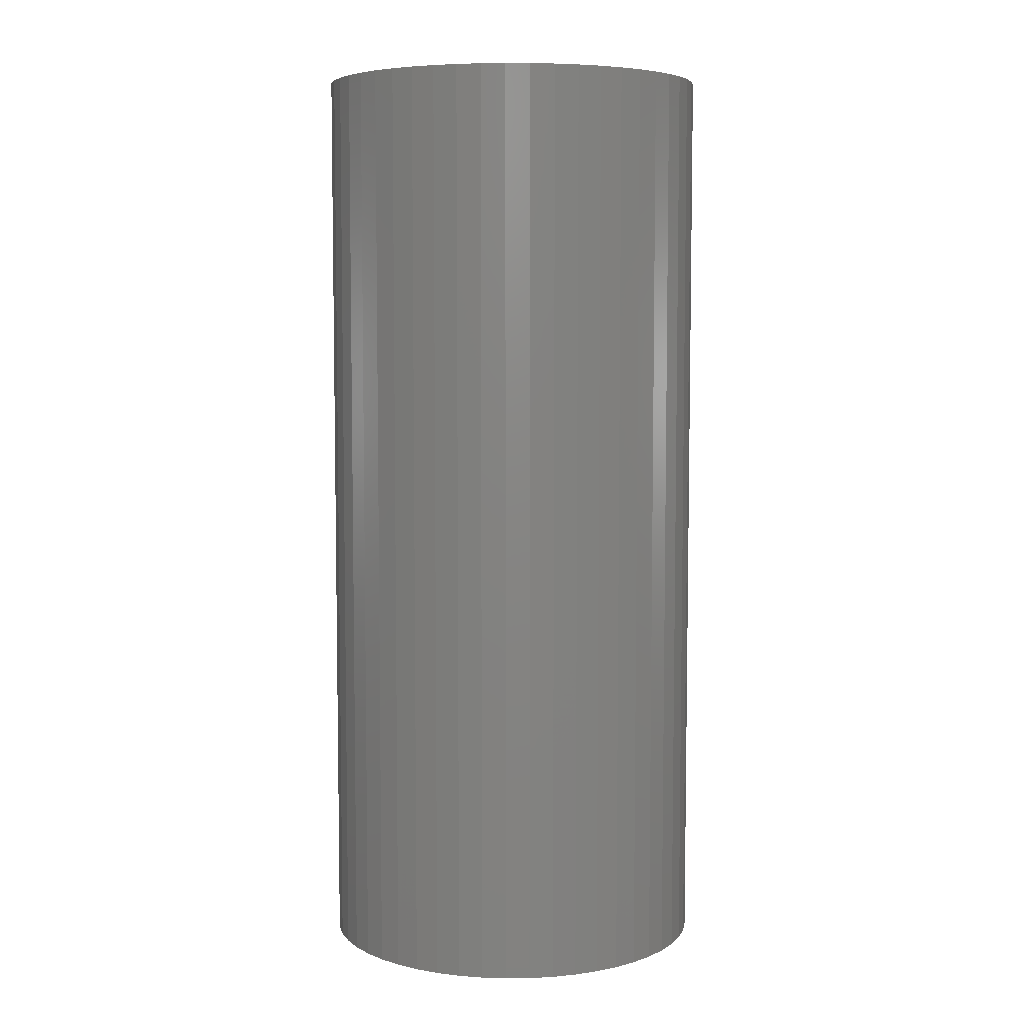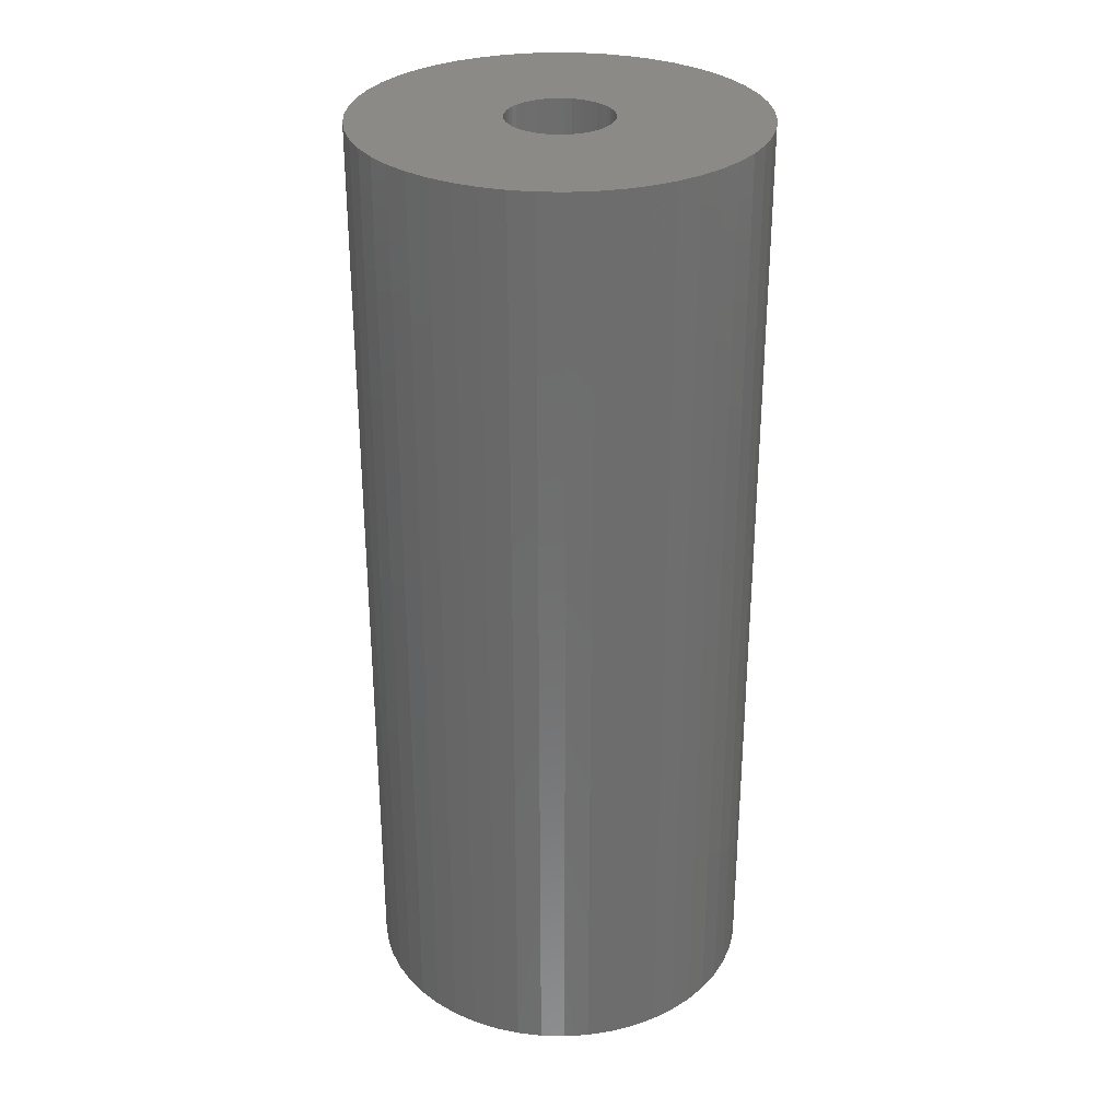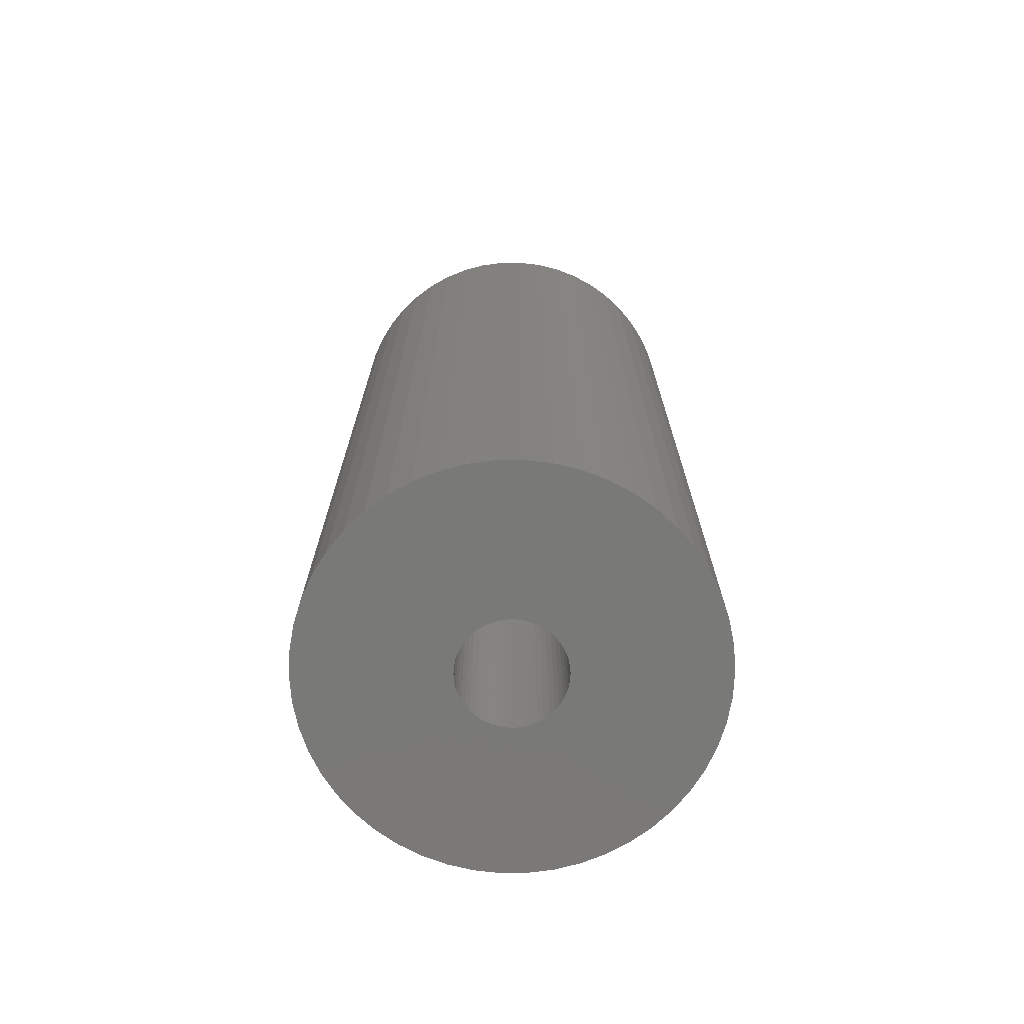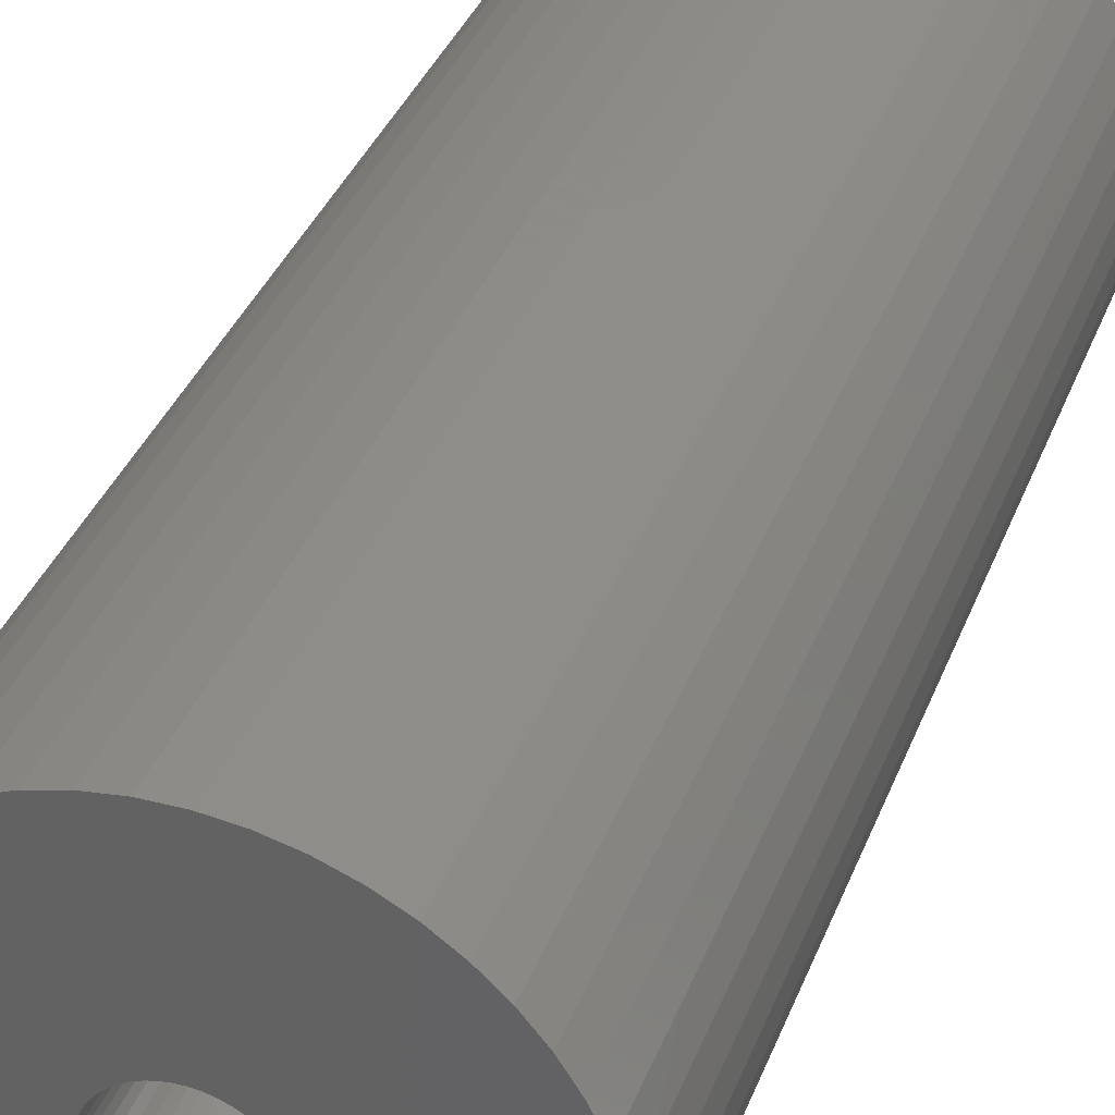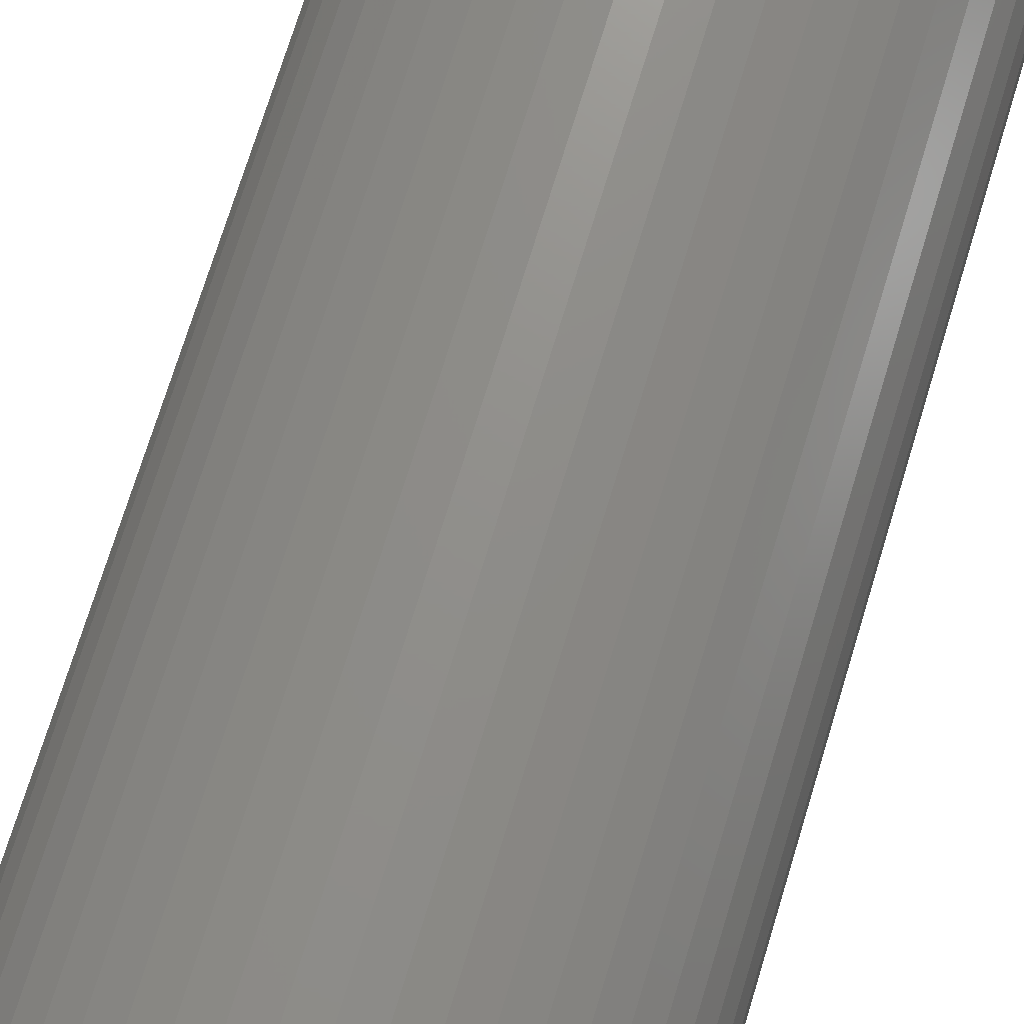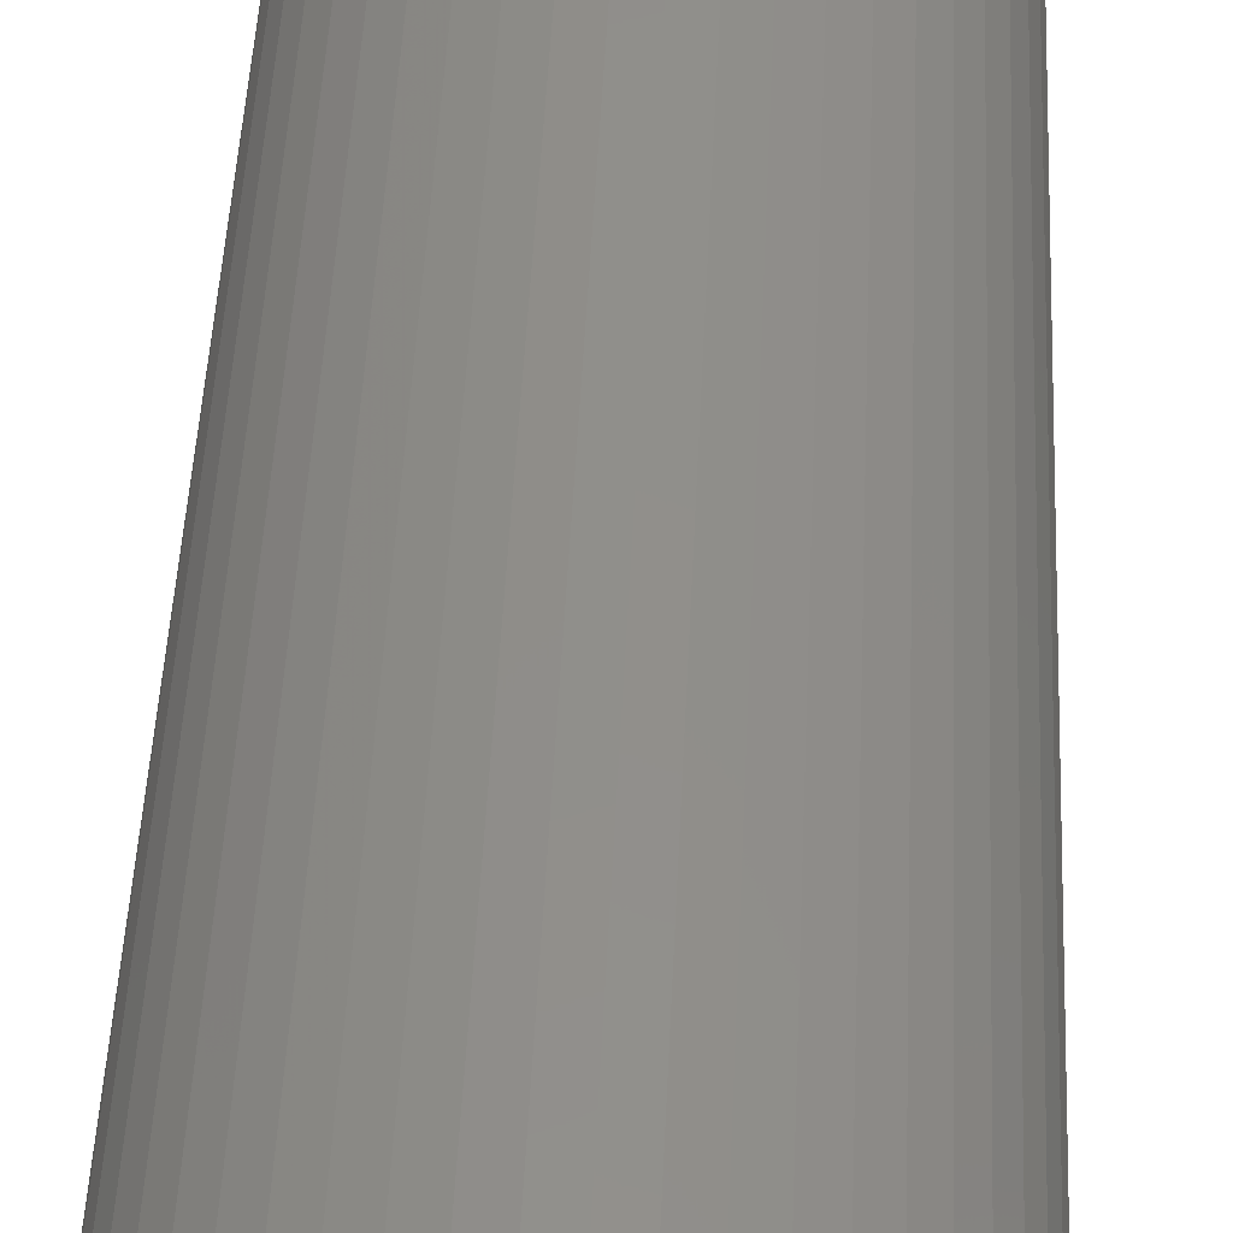
<metadata>
{"format":"stl","ext":"stl","renderer":"f3d","projection":"perspective","resolution":1024,"background":"white","views":[{"elev":6.1,"azim":12.7,"up":"+Z"},{"elev":30.4,"azim":160.6,"up":"+Z"},{"elev":-72.2,"azim":101.4,"up":"+Z"},{"elev":35.2,"azim":-161.0,"up":"+Y"},{"elev":72.6,"azim":-163.0,"up":"+Y"},{"elev":49.0,"azim":2.7,"up":"+Y"}]}
</metadata>
<code>
# stl→obj: 200 verts, 400 faces
v 20 0 47.5
v 19.84 2.507 -47.5
v 19.84 2.507 47.5
v 20 0 -47.5
v -20 0 -47.5
v -19.84 2.507 47.5
v -19.84 2.507 -47.5
v -20 0 47.5
v 1.256 19.96 -47.5
v -1.256 19.96 47.5
v 1.256 19.96 47.5
v -1.256 19.96 -47.5
v -1.256 -19.96 -47.5
v 1.256 -19.96 47.5
v -1.256 -19.96 47.5
v 1.256 -19.96 -47.5
v 14.58 13.69 -47.5
v 12.75 15.41 47.5
v 14.58 13.69 47.5
v 12.75 15.41 -47.5
v -12.75 15.41 -47.5
v -14.58 13.69 47.5
v -12.75 15.41 47.5
v -14.58 13.69 -47.5
v -6.18 19.02 -47.5
v -8.516 18.1 47.5
v -6.18 19.02 47.5
v -8.516 18.1 -47.5
v 18.6 7.362 47.5
v 17.53 9.635 -47.5
v 17.53 9.635 47.5
v 18.6 7.362 -47.5
v 8.516 18.1 -47.5
v 6.18 19.02 47.5
v 8.516 18.1 47.5
v 6.18 19.02 -47.5
v 10.72 16.89 47.5
v 10.72 16.89 -47.5
v -18.6 7.362 -47.5
v -17.53 9.635 47.5
v -17.53 9.635 -47.5
v -18.6 7.362 47.5
v -16.18 11.76 -47.5
v -16.18 11.76 47.5
v -19.37 4.974 -47.5
v -19.37 4.974 47.5
v -10.72 16.89 47.5
v -10.72 16.89 -47.5
v -3.748 19.65 -47.5
v -3.748 19.65 47.5
v 6.18 -19.02 -47.5
v 8.516 -18.1 47.5
v 6.18 -19.02 47.5
v 8.516 -18.1 -47.5
v 19.37 4.974 47.5
v 19.37 4.974 -47.5
v 16.18 11.76 47.5
v 16.18 11.76 -47.5
v 3.748 19.65 47.5
v 3.748 19.65 -47.5
v 5.25 0 47.5
v 5.209 0.658 47.5
v 19.84 -2.507 47.5
v 5.085 1.306 47.5
v 5.209 -0.658 47.5
v 4.881 1.933 47.5
v 19.37 -4.974 47.5
v 4.601 2.529 47.5
v 5.085 -1.306 47.5
v 4.247 3.086 47.5
v 18.6 -7.362 47.5
v 3.827 3.594 47.5
v 4.881 -1.933 47.5
v 3.346 4.045 47.5
v 17.53 -9.635 47.5
v 2.813 4.433 47.5
v 4.601 -2.529 47.5
v 2.235 4.75 47.5
v 16.18 -11.76 47.5
v 4.247 -3.086 47.5
v 1.622 4.993 47.5
v 0.9838 5.157 47.5
v 0.3296 5.24 47.5
v -0.3296 5.24 47.5
v -0.9838 5.157 47.5
v -1.622 4.993 47.5
v -2.235 4.75 47.5
v -2.813 4.433 47.5
v -3.346 4.045 47.5
v -3.827 3.594 47.5
v -4.247 3.086 47.5
v 14.58 -13.69 47.5
v 3.827 -3.594 47.5
v 12.75 -15.41 47.5
v 3.346 -4.045 47.5
v 10.72 -16.89 47.5
v 2.813 -4.433 47.5
v 2.235 -4.75 47.5
v 1.622 -4.993 47.5
v 3.748 -19.65 47.5
v 0.9838 -5.157 47.5
v 0.3296 -5.24 47.5
v -0.3296 -5.24 47.5
v -0.9838 -5.157 47.5
v -3.748 -19.65 47.5
v -1.622 -4.993 47.5
v -6.18 -19.02 47.5
v -2.235 -4.75 47.5
v -8.516 -18.1 47.5
v -2.813 -4.433 47.5
v -10.72 -16.89 47.5
v -3.346 -4.045 47.5
v -12.75 -15.41 47.5
v -3.827 -3.594 47.5
v -14.58 -13.69 47.5
v -4.247 -3.086 47.5
v -16.18 -11.76 47.5
v -4.601 -2.529 47.5
v -17.53 -9.635 47.5
v -4.881 -1.933 47.5
v -18.6 -7.362 47.5
v -5.085 -1.306 47.5
v -19.37 -4.974 47.5
v -5.209 -0.658 47.5
v -19.84 -2.507 47.5
v -5.25 0 47.5
v -4.601 2.529 47.5
v -4.881 1.933 47.5
v -5.085 1.306 47.5
v -5.209 0.658 47.5
v 19.84 -2.507 -47.5
v 10.72 -16.89 -47.5
v 16.18 -11.76 -47.5
v 14.58 -13.69 -47.5
v 19.37 -4.974 -47.5
v 18.6 -7.362 -47.5
v -14.58 -13.69 -47.5
v -12.75 -15.41 -47.5
v -17.53 -9.635 -47.5
v -18.6 -7.362 -47.5
v -16.18 -11.76 -47.5
v 5.25 0 -47.5
v 5.209 -0.658 -47.5
v 5.085 -1.306 -47.5
v 5.209 0.658 -47.5
v 4.881 -1.933 -47.5
v 17.53 -9.635 -47.5
v 4.601 -2.529 -47.5
v 5.085 1.306 -47.5
v 4.247 -3.086 -47.5
v 3.827 -3.594 -47.5
v 12.75 -15.41 -47.5
v 4.881 1.933 -47.5
v 3.346 -4.045 -47.5
v 2.813 -4.433 -47.5
v 4.601 2.529 -47.5
v 2.235 -4.75 -47.5
v 4.247 3.086 -47.5
v 1.622 -4.993 -47.5
v 3.748 -19.65 -47.5
v 0.9838 -5.157 -47.5
v 0.3296 -5.24 -47.5
v -0.3296 -5.24 -47.5
v -0.9838 -5.157 -47.5
v -3.748 -19.65 -47.5
v -1.622 -4.993 -47.5
v -6.18 -19.02 -47.5
v -2.235 -4.75 -47.5
v -8.516 -18.1 -47.5
v -2.813 -4.433 -47.5
v -10.72 -16.89 -47.5
v -3.346 -4.045 -47.5
v -3.827 -3.594 -47.5
v -4.247 -3.086 -47.5
v 3.827 3.594 -47.5
v 3.346 4.045 -47.5
v 2.813 4.433 -47.5
v 2.235 4.75 -47.5
v 1.622 4.993 -47.5
v 0.9838 5.157 -47.5
v 0.3296 5.24 -47.5
v -0.3296 5.24 -47.5
v -0.9838 5.157 -47.5
v -1.622 4.993 -47.5
v -2.235 4.75 -47.5
v -2.813 4.433 -47.5
v -3.346 4.045 -47.5
v -3.827 3.594 -47.5
v -4.247 3.086 -47.5
v -4.601 2.529 -47.5
v -4.881 1.933 -47.5
v -5.085 1.306 -47.5
v -5.209 0.658 -47.5
v -5.25 0 -47.5
v -4.601 -2.529 -47.5
v -4.881 -1.933 -47.5
v -5.085 -1.306 -47.5
v -19.37 -4.974 -47.5
v -5.209 -0.658 -47.5
v -19.84 -2.507 -47.5
f 1 2 3
f 2 1 4
f 5 6 7
f 6 5 8
f 9 10 11
f 10 9 12
f 13 14 15
f 14 13 16
f 17 18 19
f 18 17 20
f 21 22 23
f 22 21 24
f 25 26 27
f 26 25 28
f 29 30 31
f 30 29 32
f 33 34 35
f 34 33 36
f 20 37 18
f 37 20 38
f 39 40 41
f 40 39 42
f 43 22 24
f 22 43 44
f 45 42 39
f 42 45 46
f 28 47 26
f 47 28 48
f 49 27 50
f 27 49 25
f 51 52 53
f 52 51 54
f 55 32 29
f 32 55 56
f 3 56 55
f 56 3 2
f 57 17 19
f 17 57 58
f 31 58 57
f 58 31 30
f 36 59 34
f 59 36 60
f 60 11 59
f 11 60 9
f 38 35 37
f 35 38 33
f 41 44 43
f 44 41 40
f 7 46 45
f 46 7 6
f 61 1 3
f 62 3 55
f 1 61 63
f 64 55 29
f 65 63 61
f 66 29 31
f 63 65 67
f 68 31 57
f 69 67 65
f 70 57 19
f 67 69 71
f 72 19 18
f 73 71 69
f 74 18 37
f 71 73 75
f 76 37 35
f 77 75 73
f 78 35 34
f 75 77 79
f 80 79 77
f 3 62 61
f 55 64 62
f 29 66 64
f 31 68 66
f 57 70 68
f 19 72 70
f 81 34 59
f 18 74 72
f 37 76 74
f 35 78 76
f 34 81 78
f 82 59 11
f 59 82 81
f 11 83 82
f 11 84 83
f 10 84 11
f 84 10 85
f 50 85 10
f 85 50 86
f 27 86 50
f 86 27 87
f 26 87 27
f 87 26 88
f 47 88 26
f 88 47 89
f 23 89 47
f 89 23 90
f 22 90 23
f 44 91 22
f 90 22 91
f 79 80 92
f 93 92 80
f 92 93 94
f 95 94 93
f 94 95 96
f 97 96 95
f 96 97 52
f 98 52 97
f 52 98 53
f 99 53 98
f 53 99 100
f 101 100 99
f 100 101 14
f 102 14 101
f 103 14 102
f 15 103 104
f 103 15 14
f 105 104 106
f 107 106 108
f 109 108 110
f 111 110 112
f 104 105 15
f 113 112 114
f 115 114 116
f 117 116 118
f 119 118 120
f 121 120 122
f 123 122 124
f 106 107 105
f 125 124 126
f 91 44 127
f 40 127 44
f 108 109 107
f 127 40 128
f 110 111 109
f 42 128 40
f 112 113 111
f 128 42 129
f 114 115 113
f 46 129 42
f 116 117 115
f 129 46 130
f 118 119 117
f 6 130 46
f 120 121 119
f 130 6 126
f 122 123 121
f 8 126 6
f 124 125 123
f 126 8 125
f 48 23 47
f 23 48 21
f 12 50 10
f 50 12 49
f 63 4 1
f 4 63 131
f 54 96 52
f 96 54 132
f 92 133 79
f 133 92 134
f 71 135 67
f 135 71 136
f 67 131 63
f 131 67 135
f 137 113 115
f 113 137 138
f 139 121 140
f 121 139 119
f 137 117 141
f 117 137 115
f 142 4 131
f 143 131 135
f 4 142 2
f 144 135 136
f 145 2 142
f 146 136 147
f 2 145 56
f 148 147 133
f 149 56 145
f 150 133 134
f 56 149 32
f 151 134 152
f 153 32 149
f 154 152 132
f 32 153 30
f 155 132 54
f 156 30 153
f 157 54 51
f 30 156 58
f 158 58 156
f 131 143 142
f 135 144 143
f 136 146 144
f 147 148 146
f 133 150 148
f 134 151 150
f 159 51 160
f 152 154 151
f 132 155 154
f 54 157 155
f 51 159 157
f 161 160 16
f 160 161 159
f 16 162 161
f 16 163 162
f 13 163 16
f 163 13 164
f 165 164 13
f 164 165 166
f 167 166 165
f 166 167 168
f 169 168 167
f 168 169 170
f 171 170 169
f 170 171 172
f 138 172 171
f 172 138 173
f 137 173 138
f 141 174 137
f 173 137 174
f 58 158 17
f 175 17 158
f 17 175 20
f 176 20 175
f 20 176 38
f 177 38 176
f 38 177 33
f 178 33 177
f 33 178 36
f 179 36 178
f 36 179 60
f 180 60 179
f 60 180 9
f 181 9 180
f 182 9 181
f 12 182 183
f 182 12 9
f 49 183 184
f 25 184 185
f 28 185 186
f 48 186 187
f 183 49 12
f 21 187 188
f 24 188 189
f 43 189 190
f 41 190 191
f 39 191 192
f 45 192 193
f 184 25 49
f 7 193 194
f 174 141 195
f 139 195 141
f 185 28 25
f 195 139 196
f 186 48 28
f 140 196 139
f 187 21 48
f 196 140 197
f 188 24 21
f 198 197 140
f 189 43 24
f 197 198 199
f 190 41 43
f 200 199 198
f 191 39 41
f 199 200 194
f 192 45 39
f 5 194 200
f 193 7 45
f 194 5 7
f 79 147 75
f 147 79 133
f 140 123 198
f 123 140 121
f 160 53 100
f 53 160 51
f 16 100 14
f 100 16 160
f 152 92 94
f 92 152 134
f 132 94 96
f 94 132 152
f 75 136 71
f 136 75 147
f 165 15 105
f 15 165 13
f 169 107 109
f 107 169 167
f 167 105 107
f 105 167 165
f 141 119 139
f 119 141 117
f 198 125 200
f 125 198 123
f 200 8 5
f 8 200 125
f 171 109 111
f 109 171 169
f 138 111 113
f 111 138 171
f 142 62 145
f 62 142 61
f 126 193 130
f 193 126 194
f 182 83 84
f 83 182 181
f 162 103 102
f 103 162 163
f 176 72 74
f 72 176 175
f 188 89 90
f 89 188 187
f 185 86 87
f 86 185 184
f 153 68 156
f 68 153 66
f 145 64 149
f 64 145 62
f 179 78 81
f 78 179 178
f 178 76 78
f 76 178 177
f 128 190 127
f 190 128 191
f 127 189 91
f 189 127 190
f 186 87 88
f 87 186 185
f 184 85 86
f 85 184 183
f 146 69 144
f 69 146 73
f 161 102 101
f 102 161 162
f 149 66 153
f 66 149 64
f 158 72 175
f 72 158 70
f 156 70 158
f 70 156 68
f 180 81 82
f 81 180 179
f 181 82 83
f 82 181 180
f 177 74 76
f 74 177 176
f 91 188 90
f 188 91 189
f 129 191 128
f 191 129 192
f 130 192 129
f 192 130 193
f 187 88 89
f 88 187 186
f 183 84 85
f 84 183 182
f 143 61 142
f 61 143 65
f 144 65 143
f 65 144 69
f 116 195 118
f 195 116 174
f 118 196 120
f 196 118 195
f 155 98 97
f 98 155 157
f 157 99 98
f 99 157 159
f 148 73 146
f 73 148 77
f 166 108 106
f 108 166 168
f 124 194 126
f 194 124 199
f 122 199 124
f 199 122 197
f 120 197 122
f 197 120 196
f 154 97 95
f 97 154 155
f 159 101 99
f 101 159 161
f 150 77 148
f 77 150 80
f 151 80 150
f 80 151 93
f 172 114 112
f 114 172 173
f 168 110 108
f 110 168 170
f 114 174 116
f 174 114 173
f 151 95 93
f 95 151 154
f 164 106 104
f 106 164 166
f 163 104 103
f 104 163 164
f 170 112 110
f 112 170 172

</code>
